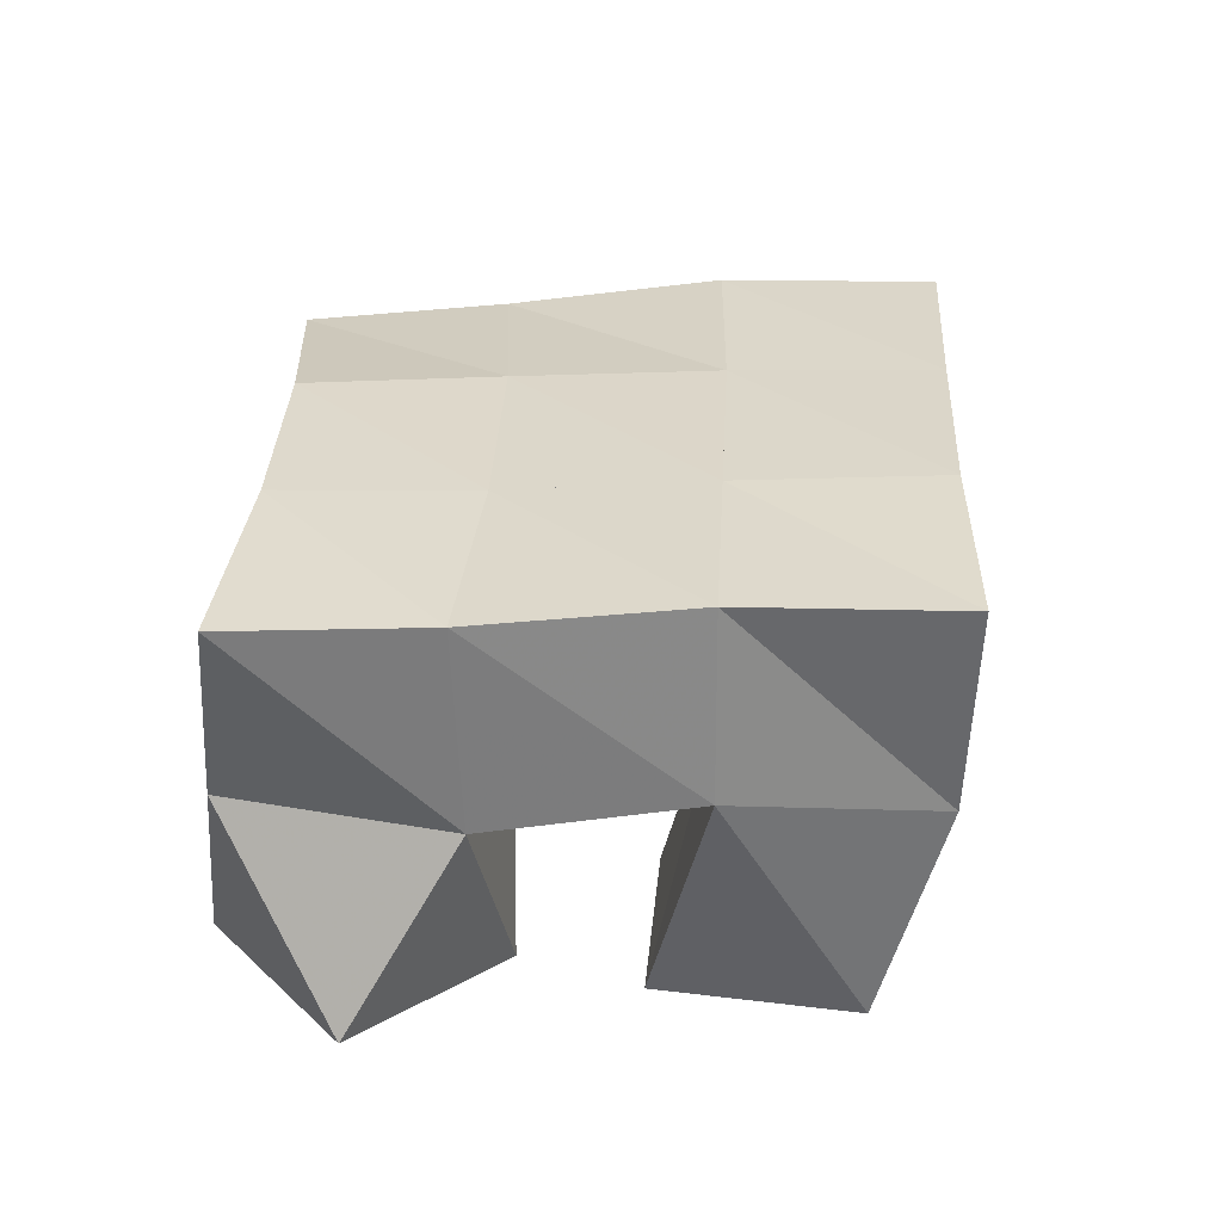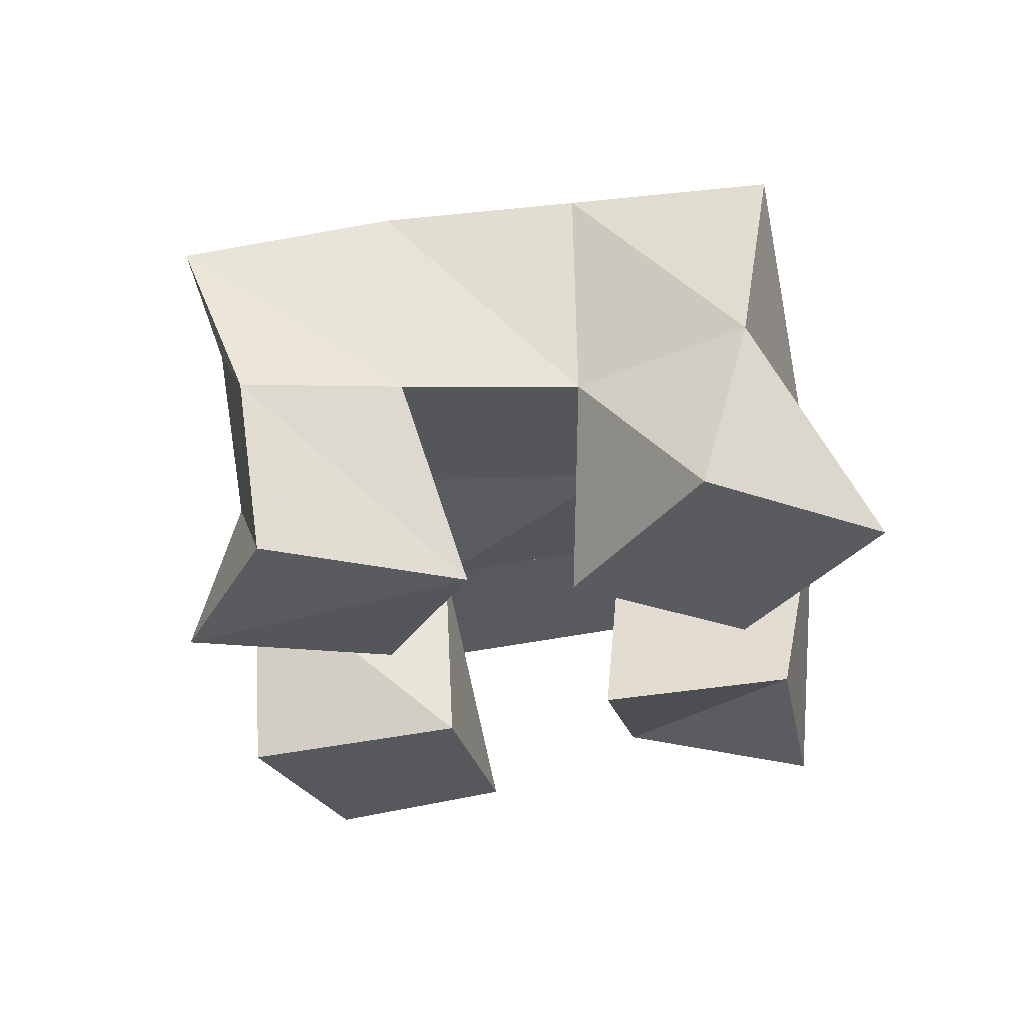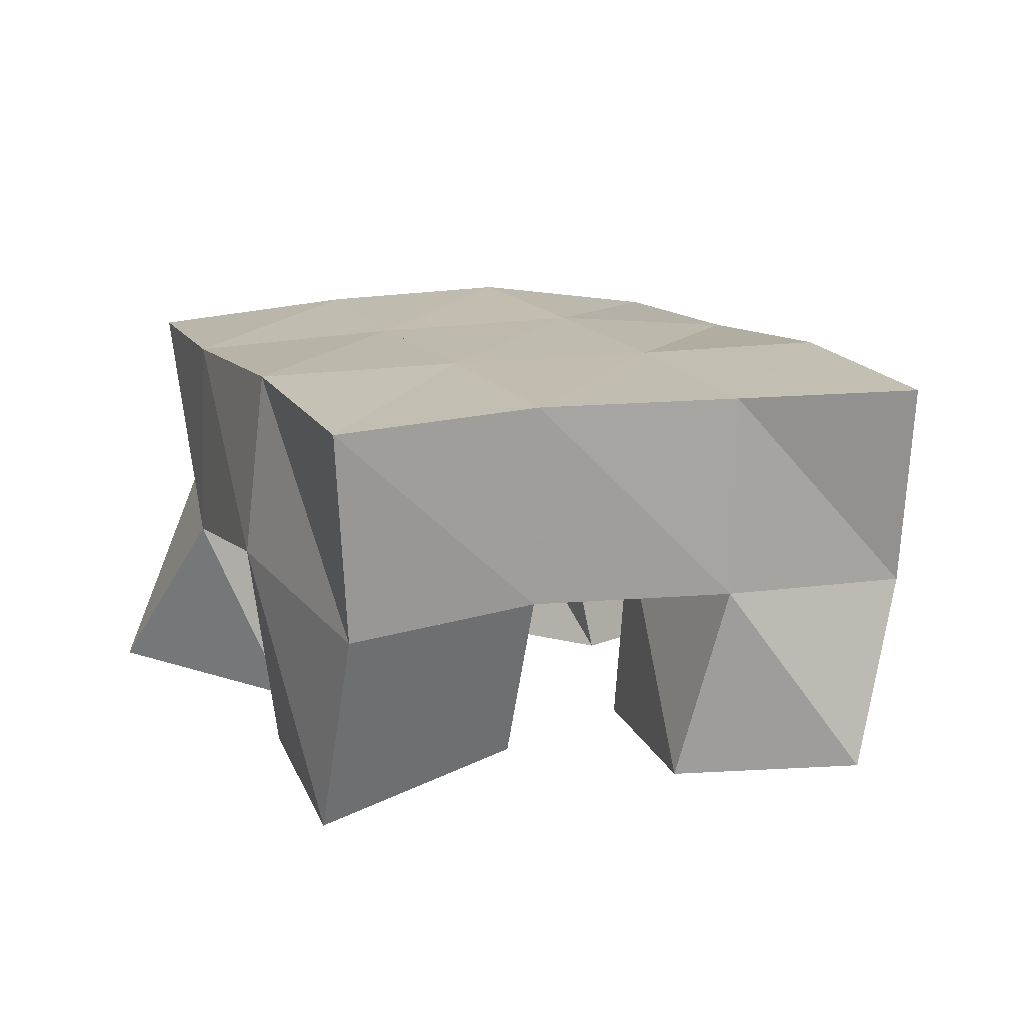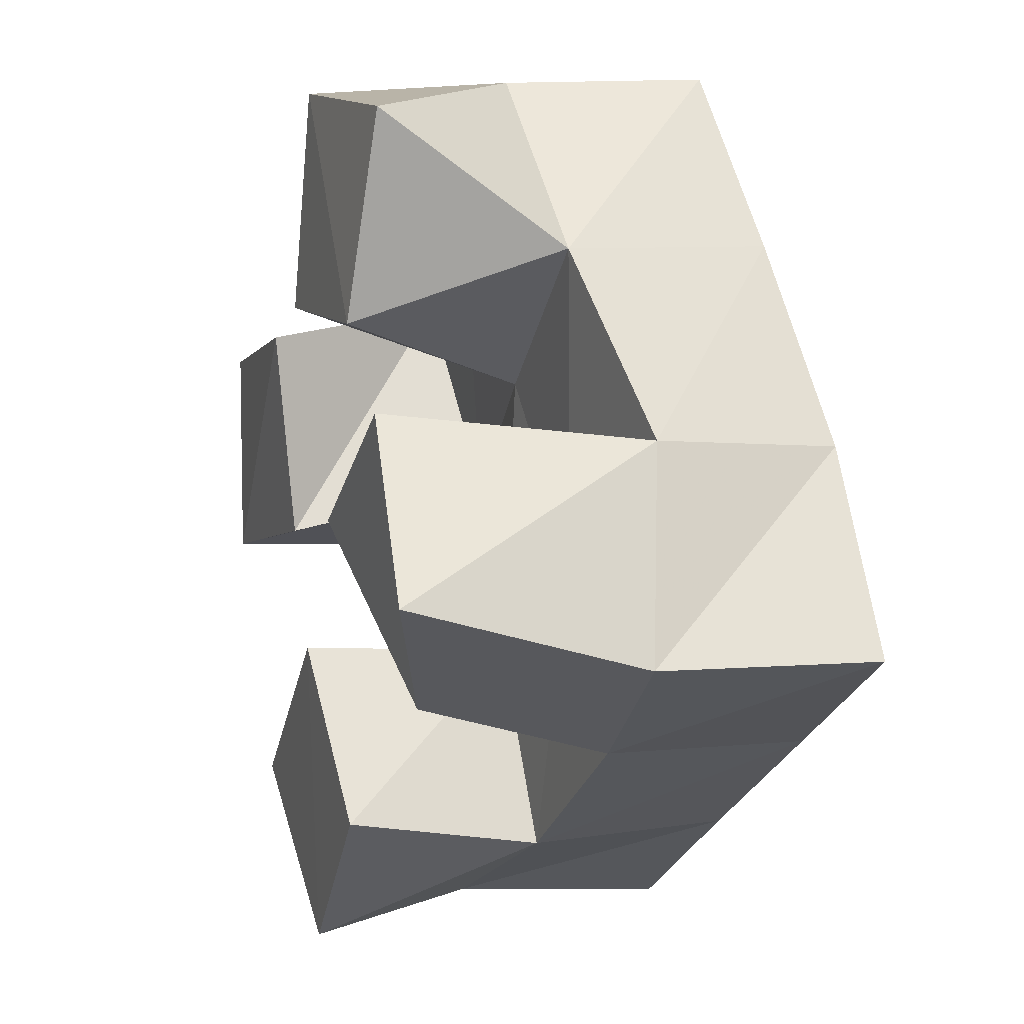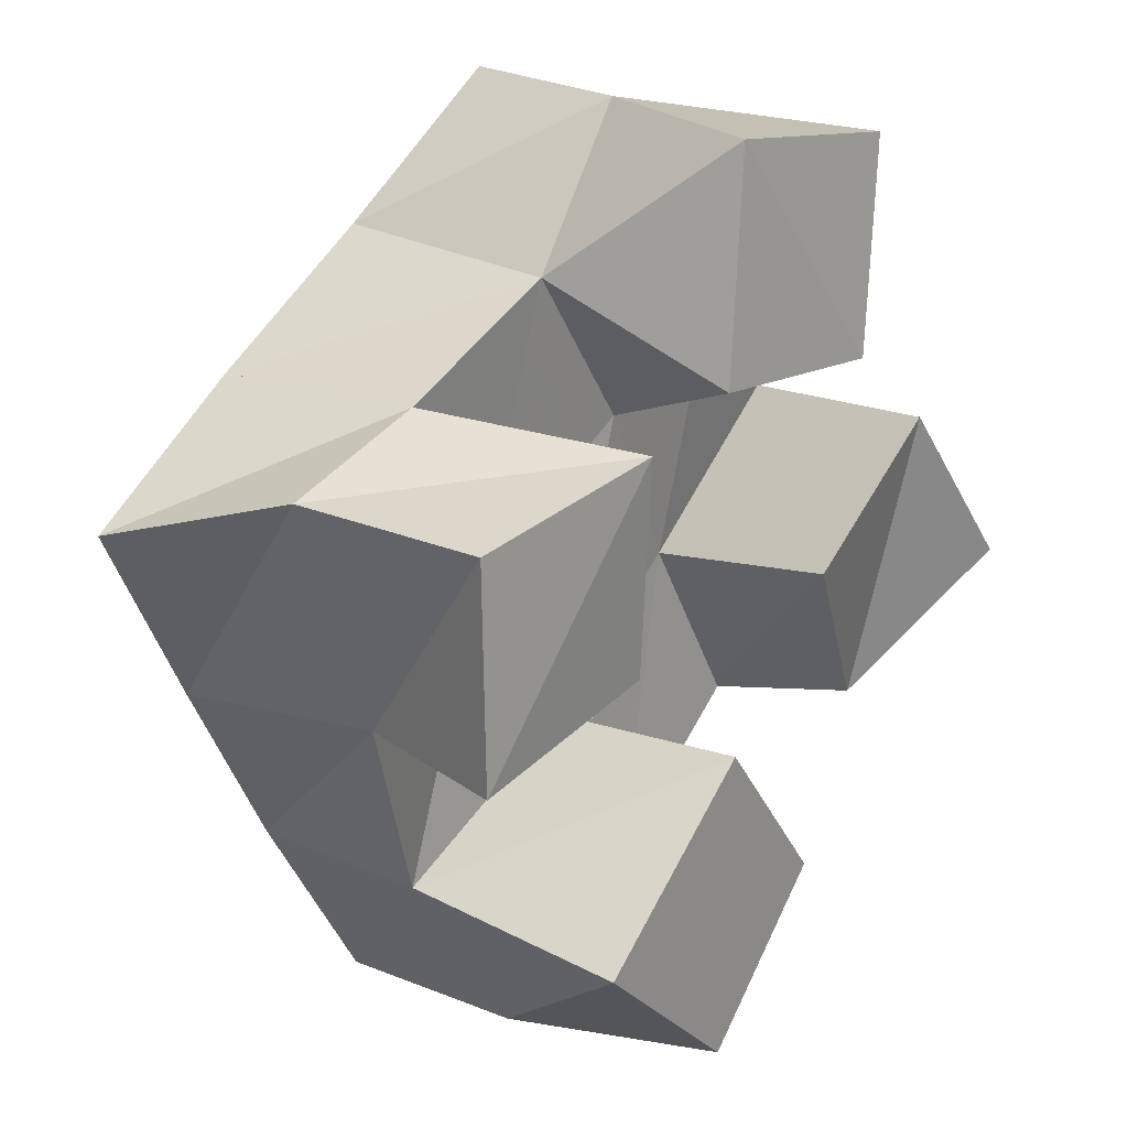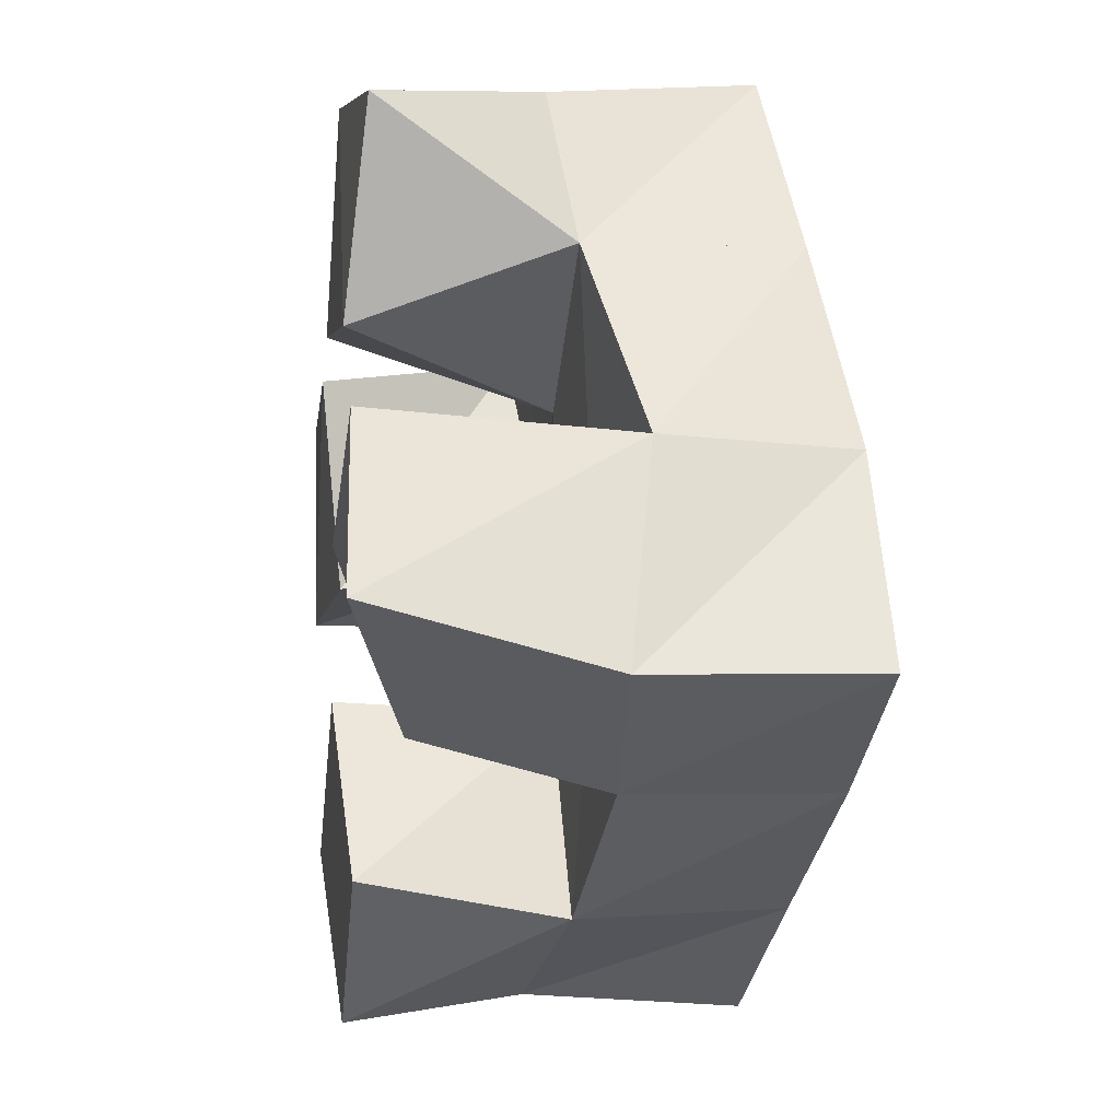
<metadata>
{"format":"obj","ext":"obj","renderer":"f3d","projection":"perspective","resolution":1024,"background":"white","views":[{"elev":33.9,"azim":59.4,"up":"+Y"},{"elev":-32.3,"azim":-26.1,"up":"+Y"},{"elev":19.1,"azim":124.2,"up":"+Y"},{"elev":6.4,"azim":73.3,"up":"+Z"},{"elev":18.6,"azim":-48.6,"up":"+Z"},{"elev":-0.7,"azim":82.9,"up":"+Z"}]}
</metadata>
<code>
v 3.174 0.1001 -0.4378
v 3.165 0.1422 -0.4339
v 3.175 0.1 -0.4877
v 3.186 0.1423 -0.488
v 3.224 0.1 -0.429
v 3.203 0.1464 -0.4228
v 3.226 0.1041 -0.4784
v 3.229 0.1529 -0.4682
v 3.284 0.1 -0.4692
v 3.295 0.1558 -0.4791
v 3.314 0.1135 -0.509
v 3.32 0.1568 -0.5206
v 3.323 0.1021 -0.4416
v 3.339 0.1612 -0.4477
v 3.352 0.1 -0.4802
v 3.358 0.1539 -0.4949
v 3.249 0.1 -0.4209
v 3.241 0.145 -0.402
v 3.298 0.1016 -0.4231
v 3.271 0.1496 -0.4391
v 3.256 0.1025 -0.3696
v 3.268 0.1482 -0.3669
v 3.309 0.1064 -0.3751
v 3.31 0.1504 -0.4062
v 3.213 0.1 -0.5421
v 3.207 0.1527 -0.5344
v 3.254 0.1035 -0.5767
v 3.231 0.147 -0.5744
v 3.255 0.101 -0.504
v 3.254 0.1514 -0.5071
v 3.286 0.1043 -0.5413
v 3.278 0.1528 -0.5511
v 3.152 0.187 -0.447
v 3.177 0.1911 -0.4899
v 3.198 0.1975 -0.4234
v 3.222 0.1991 -0.4653
v 3.238 0.1981 -0.3969
v 3.266 0.2006 -0.4366
v 3.275 0.1947 -0.3657
v 3.306 0.1995 -0.4058
v 3.205 0.1985 -0.5338
v 3.248 0.2011 -0.5076
v 3.292 0.2037 -0.4784
v 3.334 0.2055 -0.4504
v 3.233 0.1986 -0.5779
v 3.275 0.2019 -0.5497
v 3.318 0.2055 -0.5209
v 3.362 0.2054 -0.4947
f 1 2 4
f 3 1 4
f 2 6 8
f 4 2 8
f 6 5 7
f 8 6 7
f 5 1 3
f 7 5 3
f 8 7 3
f 4 8 3
f 2 1 5
f 6 2 5
f 9 10 12
f 11 9 12
f 10 14 16
f 12 10 16
f 14 13 15
f 16 14 15
f 13 9 11
f 15 13 11
f 16 15 11
f 12 16 11
f 10 9 13
f 14 10 13
f 17 18 20
f 19 17 20
f 18 22 24
f 20 18 24
f 22 21 23
f 24 22 23
f 21 17 19
f 23 21 19
f 24 23 19
f 20 24 19
f 18 17 21
f 22 18 21
f 25 26 28
f 27 25 28
f 26 30 32
f 28 26 32
f 30 29 31
f 32 30 31
f 29 25 27
f 31 29 27
f 32 31 27
f 28 32 27
f 26 25 29
f 30 26 29
f 2 33 34
f 4 2 34
f 33 35 36
f 34 33 36
f 35 6 8
f 36 35 8
f 6 2 4
f 8 6 4
f 36 8 4
f 34 36 4
f 33 2 6
f 35 33 6
f 6 35 36
f 8 6 36
f 35 37 38
f 36 35 38
f 37 18 20
f 38 37 20
f 18 6 8
f 20 18 8
f 38 20 8
f 36 38 8
f 35 6 18
f 37 35 18
f 18 37 38
f 20 18 38
f 37 39 40
f 38 37 40
f 39 22 24
f 40 39 24
f 22 18 20
f 24 22 20
f 40 24 20
f 38 40 20
f 37 18 22
f 39 37 22
f 4 34 41
f 26 4 41
f 34 36 42
f 41 34 42
f 36 8 30
f 42 36 30
f 8 4 26
f 30 8 26
f 42 30 26
f 41 42 26
f 34 4 8
f 36 34 8
f 8 36 42
f 30 8 42
f 36 38 43
f 42 36 43
f 38 20 10
f 43 38 10
f 20 8 30
f 10 20 30
f 43 10 30
f 42 43 30
f 36 8 20
f 38 36 20
f 20 38 43
f 10 20 43
f 38 40 44
f 43 38 44
f 40 24 14
f 44 40 14
f 24 20 10
f 14 24 10
f 44 14 10
f 43 44 10
f 38 20 24
f 40 38 24
f 26 41 45
f 28 26 45
f 41 42 46
f 45 41 46
f 42 30 32
f 46 42 32
f 30 26 28
f 32 30 28
f 46 32 28
f 45 46 28
f 41 26 30
f 42 41 30
f 30 42 46
f 32 30 46
f 42 43 47
f 46 42 47
f 43 10 12
f 47 43 12
f 10 30 32
f 12 10 32
f 47 12 32
f 46 47 32
f 42 30 10
f 43 42 10
f 10 43 47
f 12 10 47
f 43 44 48
f 47 43 48
f 44 14 16
f 48 44 16
f 14 10 12
f 16 14 12
f 48 16 12
f 47 48 12
f 43 10 14
f 44 43 14

</code>
